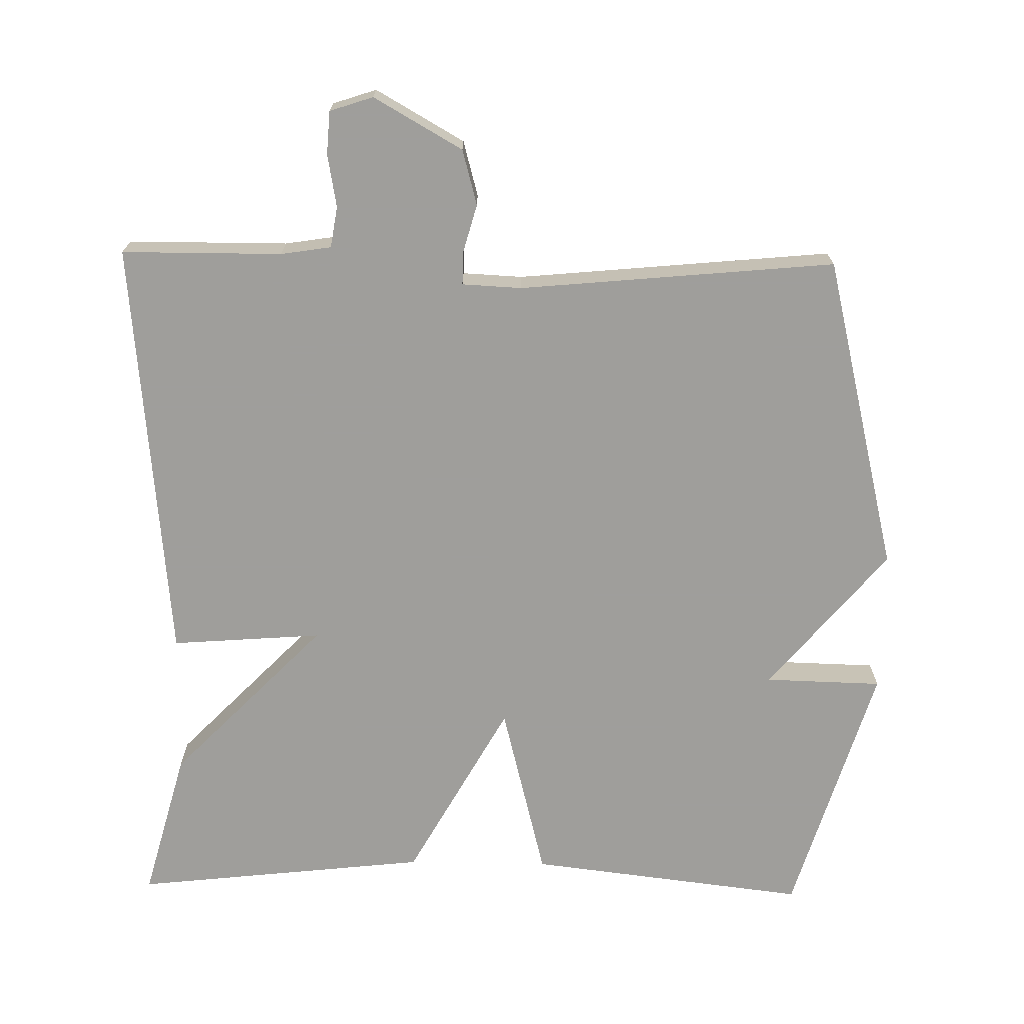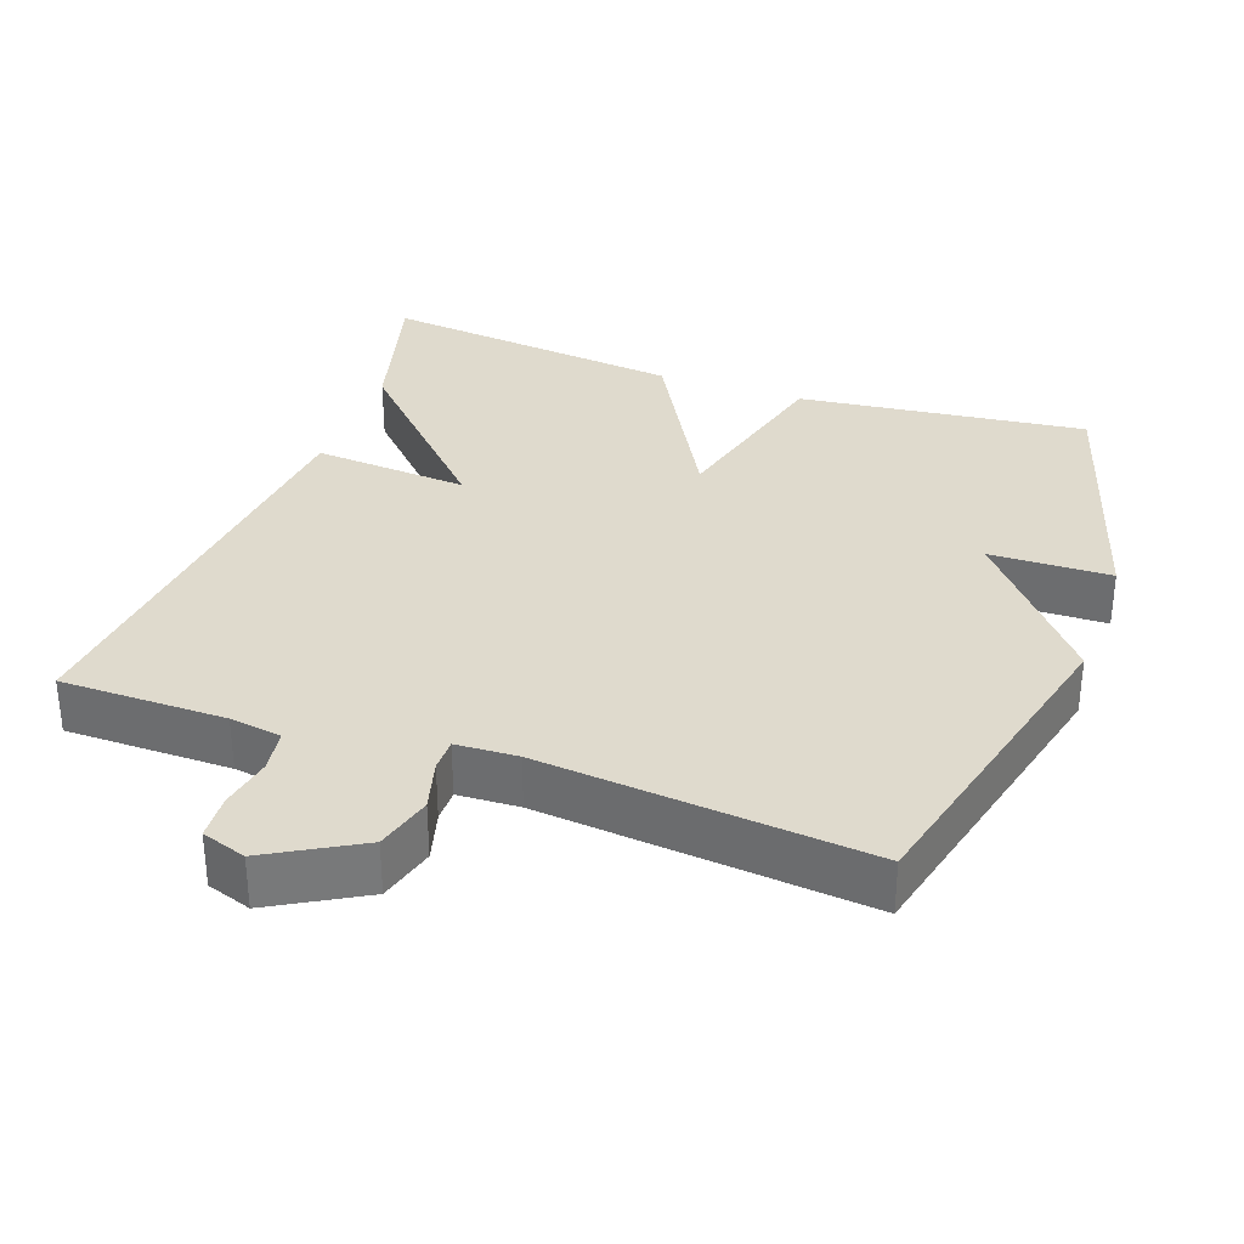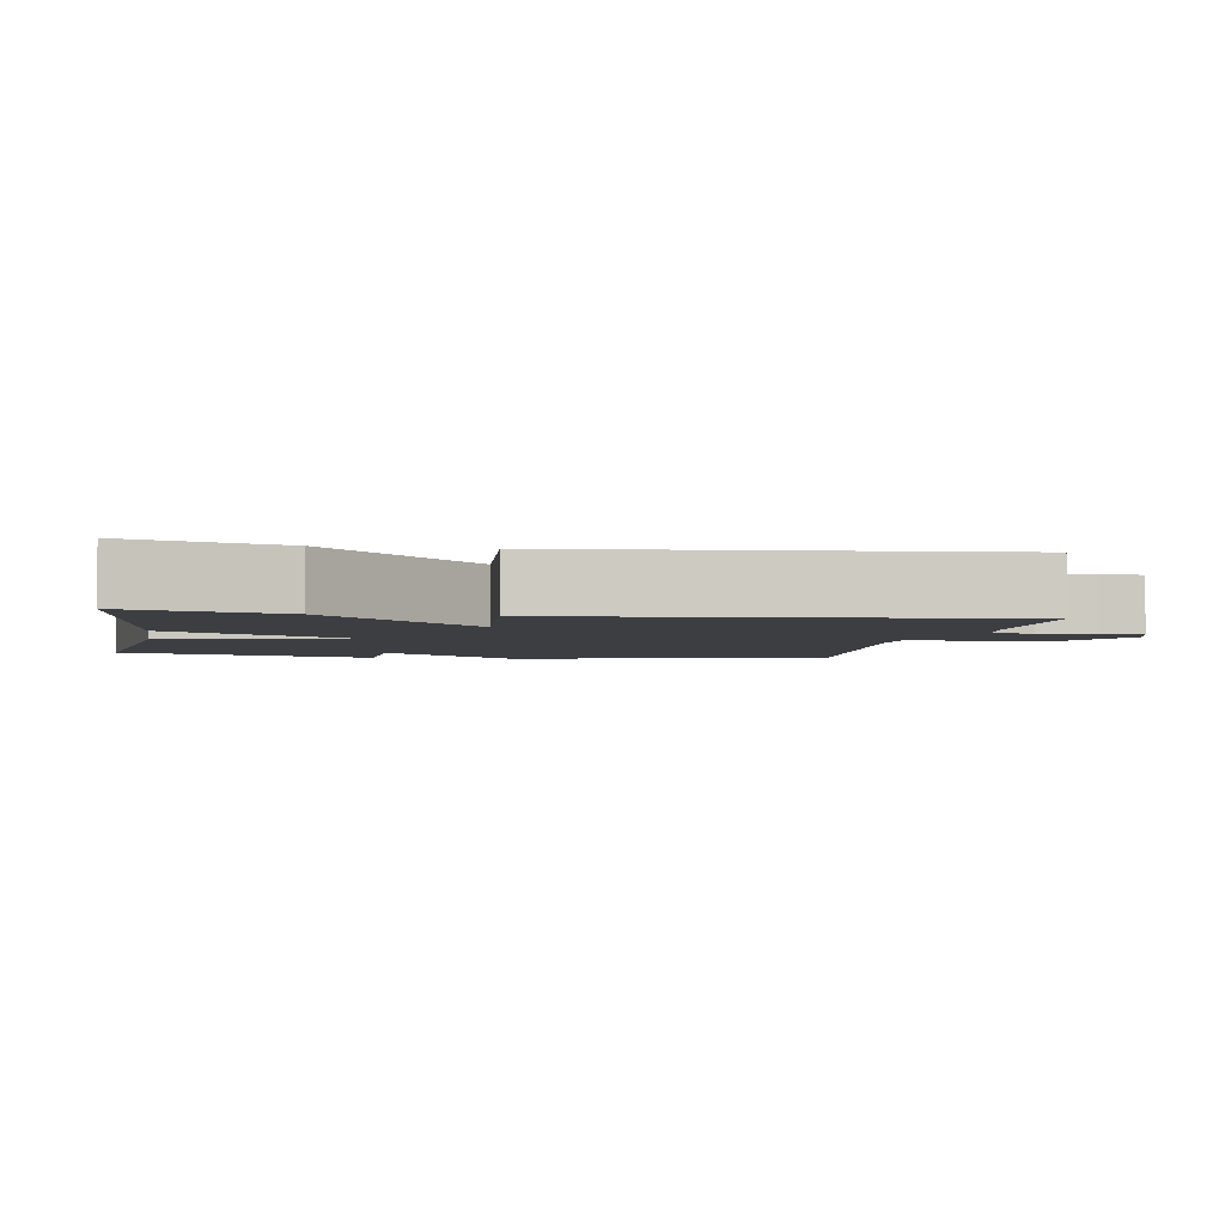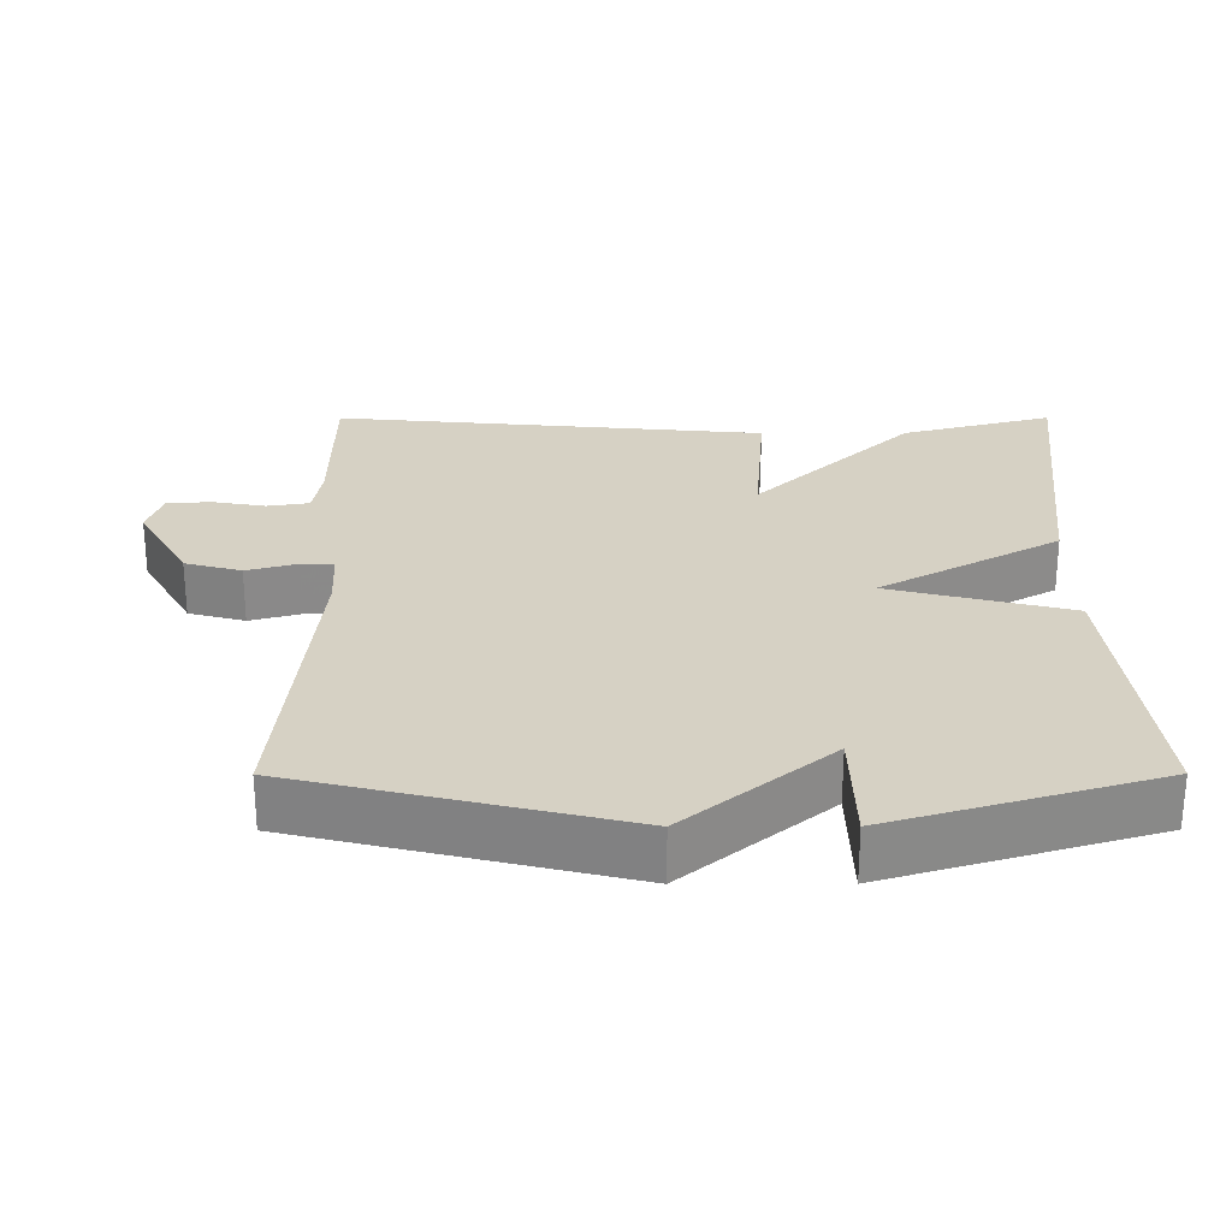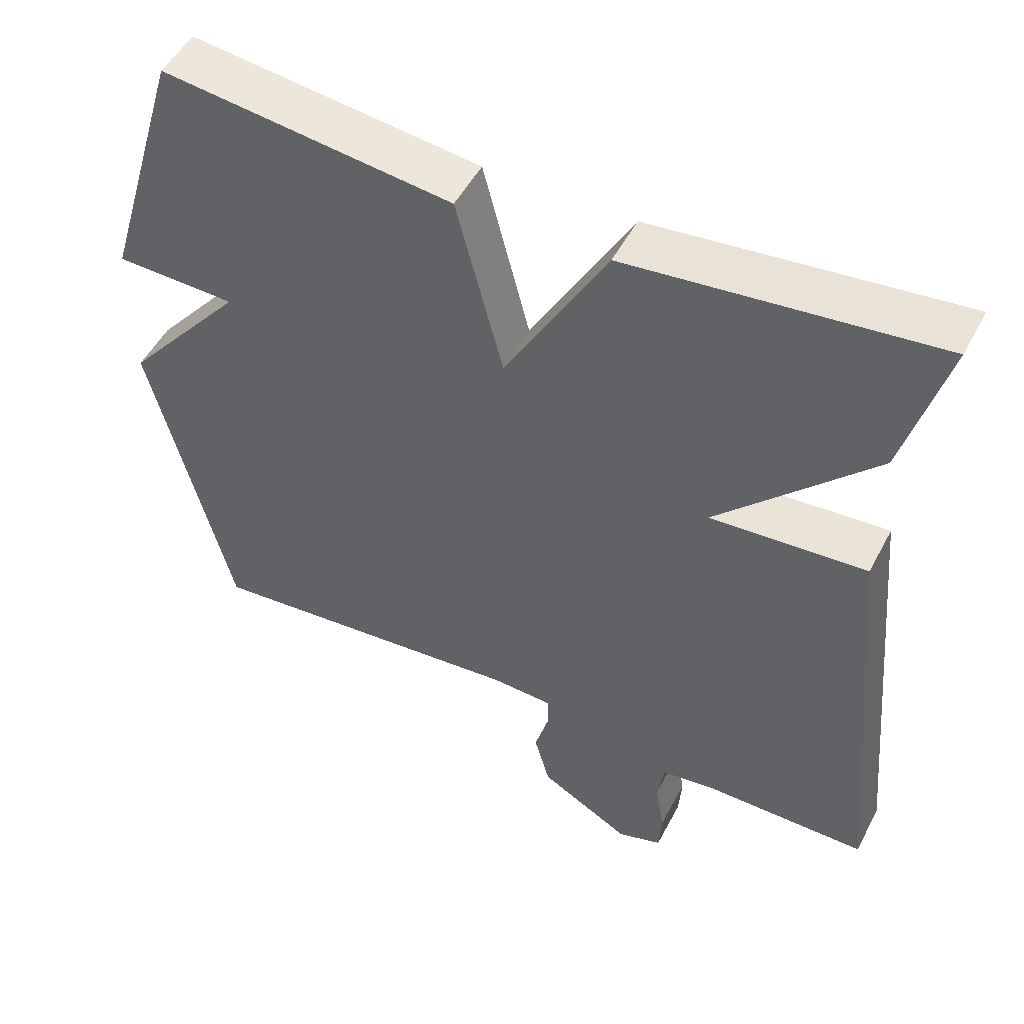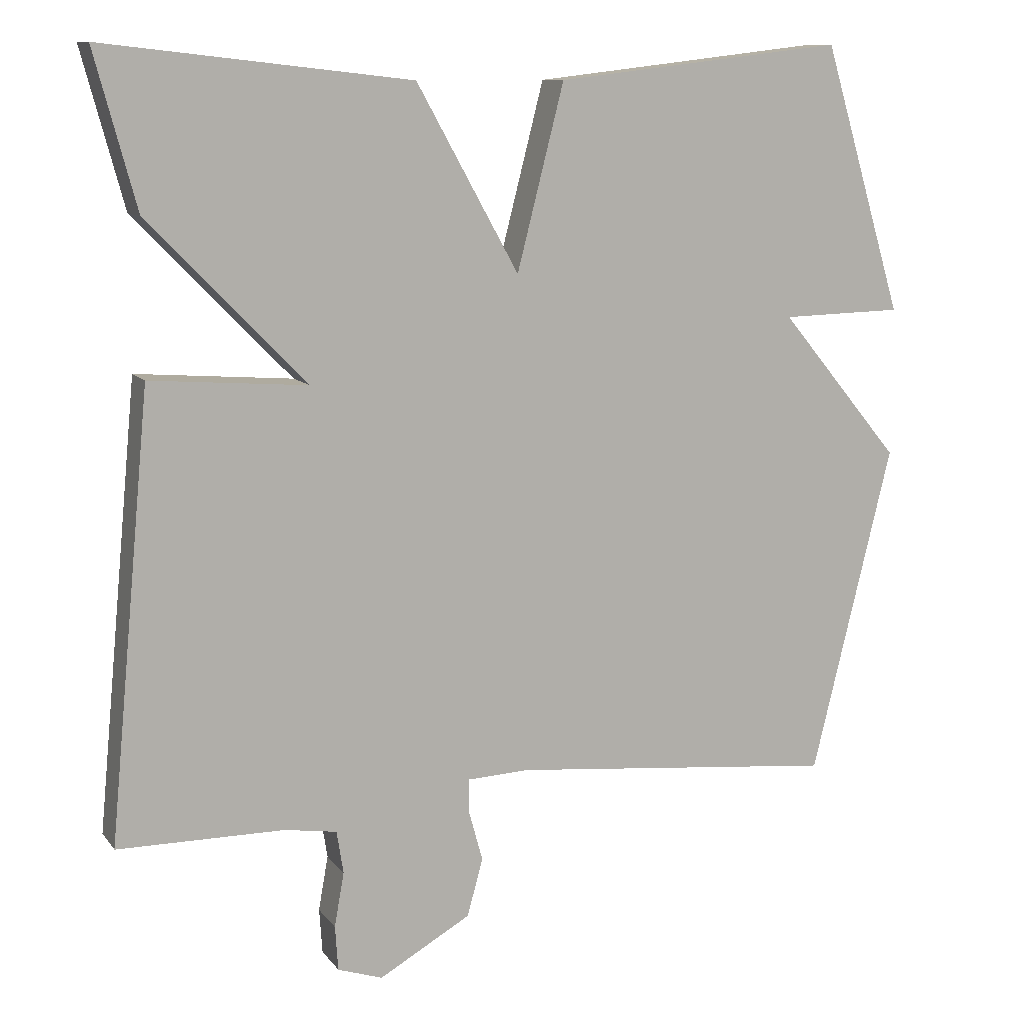
<metadata>
{"format":"obj","ext":"obj","renderer":"f3d","projection":"perspective","resolution":1024,"background":"white","views":[{"elev":-70.8,"azim":179.0,"up":"+Y"},{"elev":32.8,"azim":-160.3,"up":"+Y"},{"elev":-3.4,"azim":80.2,"up":"+Y"},{"elev":26.7,"azim":-90.1,"up":"+Y"},{"elev":50.8,"azim":27.1,"up":"+Z"},{"elev":10.5,"azim":158.2,"up":"+Z"}]}
</metadata>
<code>
v 0.5 0.07 -0.5
v 0.277 0.07 -0.501
v 0.207 0.07 -0.512
v 0.198 0.07 -0.569
v 0.211 0.07 -0.642
v 0.207 0.07 -0.702
v 0.147 0.07 -0.722
v 0.024 0.07 -0.652
v 0.003 0.07 -0.575
v 0.022 0.07 -0.506
v 0.022 0.07 -0.462
v -0.061 0.07 -0.458
v -0.5 0.07 -0.5
v -0.608 0.07 -0.059
v -0.445 0.07 0.137
v -0.608 0.07 0.141
v -0.5 0.07 0.5
v -0.111 0.07 0.454
v -0.048 0.07 0.208
v 0.089 0.07 0.454
v 0.5 0.07 0.5
v 0.444 0.07 0.293
v 0.234 0.07 0.077
v 0.444 0.07 0.093
v 0.5 0 -0.5
v 0.277 0 -0.501
v 0.207 0 -0.512
v 0.198 0 -0.569
v 0.211 0 -0.642
v 0.207 0 -0.702
v 0.147 0 -0.722
v 0.024 0 -0.652
v 0.003 0 -0.575
v 0.022 0 -0.506
v 0.022 0 -0.462
v -0.061 0 -0.458
v -0.5 0 -0.5
v -0.608 0 -0.059
v -0.445 0 0.137
v -0.608 0 0.141
v -0.5 0 0.5
v -0.111 0 0.454
v -0.048 0 0.208
v 0.089 0 0.454
v 0.5 0 0.5
v 0.444 0 0.293
v 0.234 0 0.077
v 0.444 0 0.093
f 23 24 1 2
f 21 22 23
f 20 21 23
f 19 20 23
f 19 23 2 3
f 17 18 19
f 16 17 19
f 15 16 19
f 14 15 19
f 13 14 19
f 12 13 19
f 11 12 19
f 11 19 3 4
f 6 7 8
f 5 6 8
f 4 5 8
f 11 4 8
f 10 11 8
f 8 9 10
f 26 25 48 47
f 47 46 45
f 47 45 44
f 47 44 43
f 27 26 47 43
f 43 42 41
f 43 41 40
f 43 40 39
f 43 39 38
f 43 38 37
f 43 37 36
f 43 36 35
f 28 27 43 35
f 32 31 30
f 32 30 29
f 32 29 28
f 32 28 35
f 32 35 34
f 34 33 32
f 1 25 26 2
f 2 26 27 3
f 3 27 28 4
f 4 28 29 5
f 5 29 30 6
f 6 30 31 7
f 7 31 32 8
f 8 32 33 9
f 9 33 34 10
f 10 34 35 11
f 11 35 36 12
f 12 36 37 13
f 13 37 38 14
f 14 38 39 15
f 15 39 40 16
f 16 40 41 17
f 17 41 42 18
f 18 42 43 19
f 19 43 44 20
f 20 44 45 21
f 21 45 46 22
f 22 46 47 23
f 23 47 48 24
f 24 48 25 1

</code>
